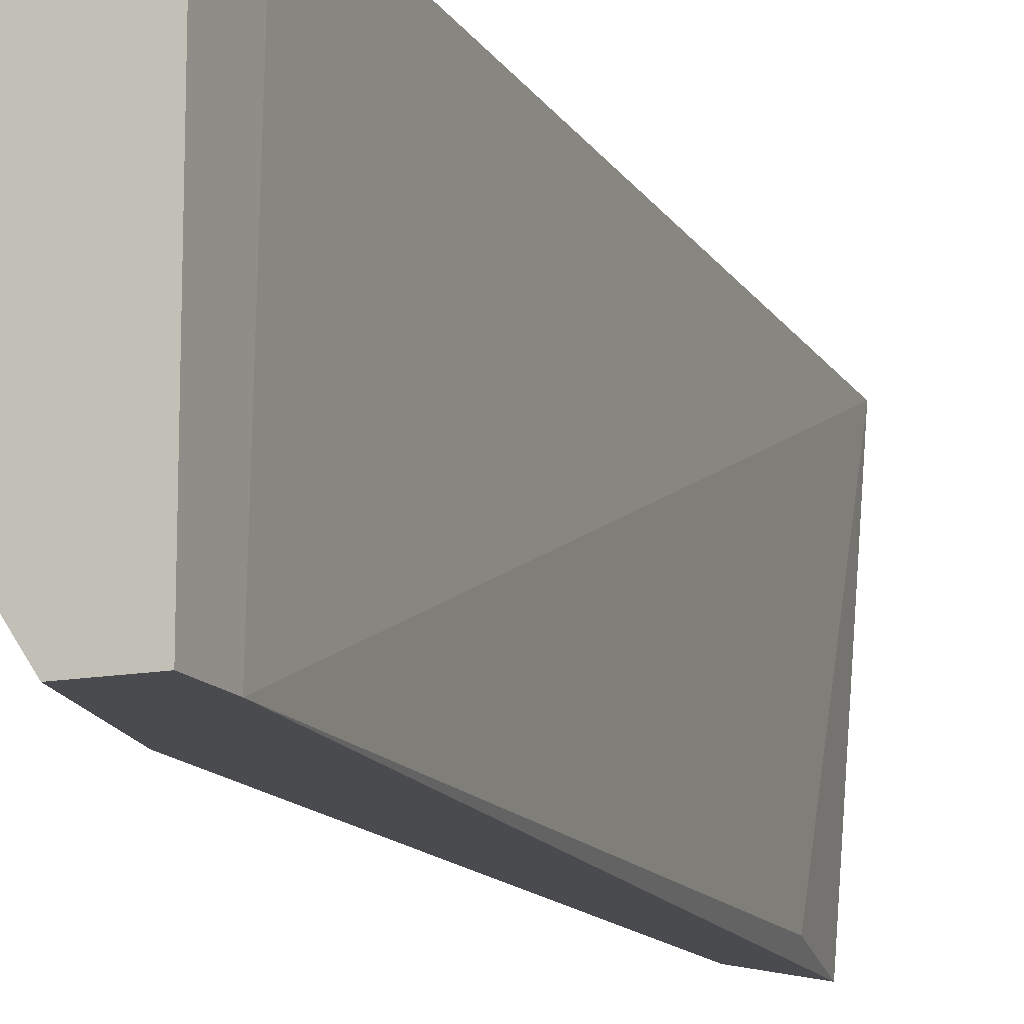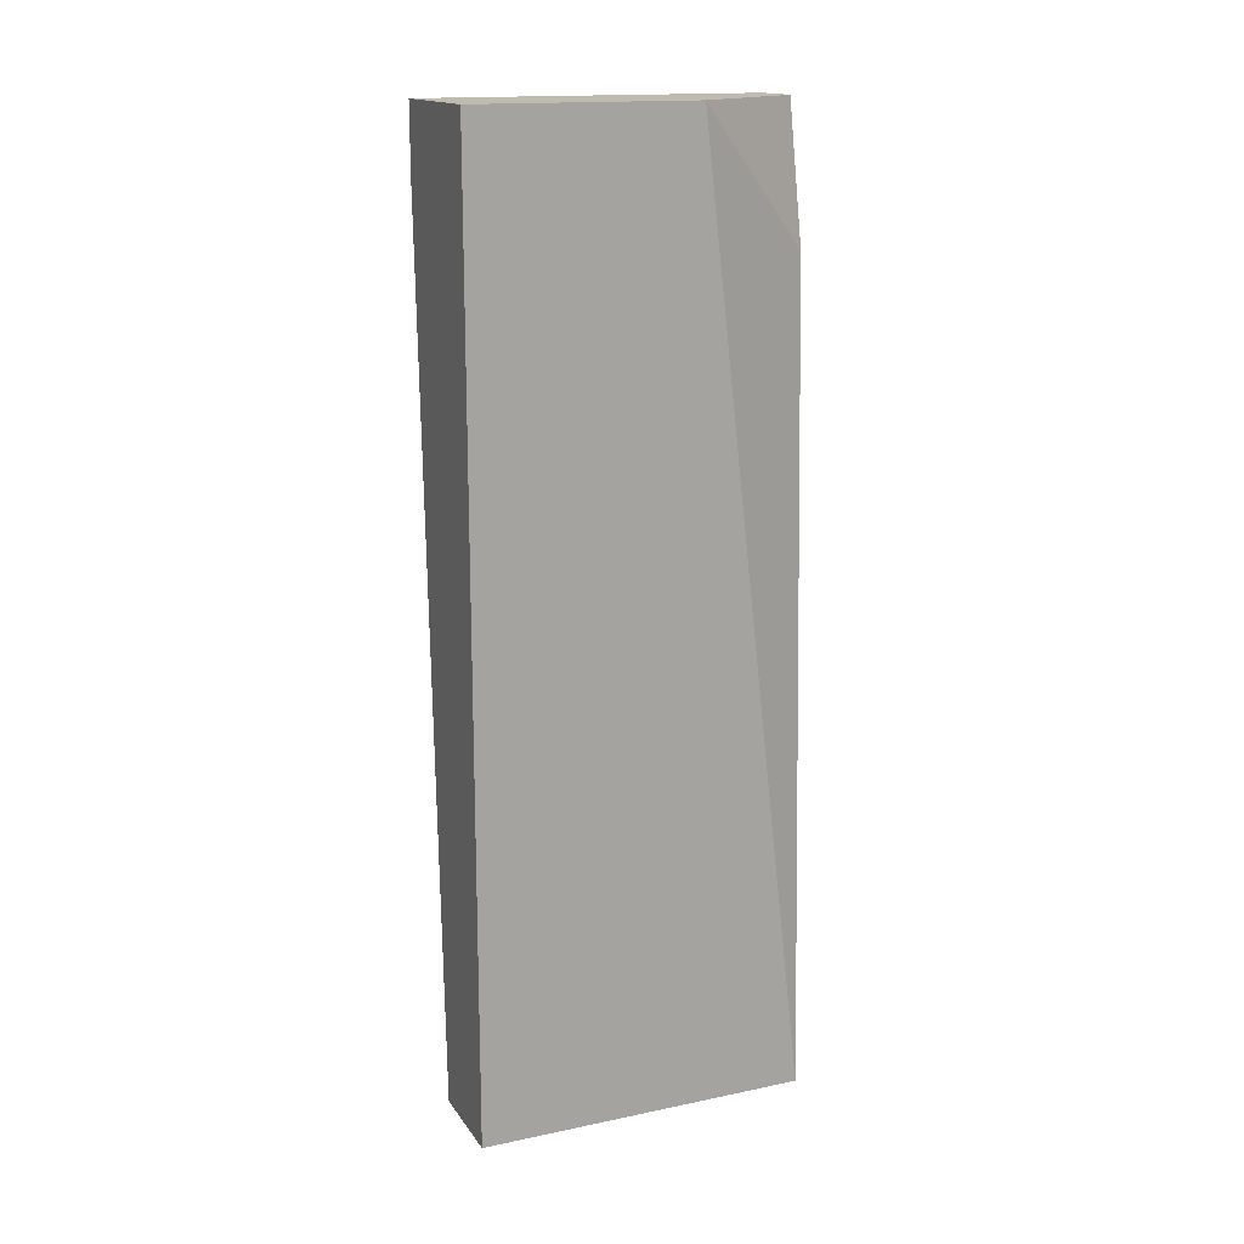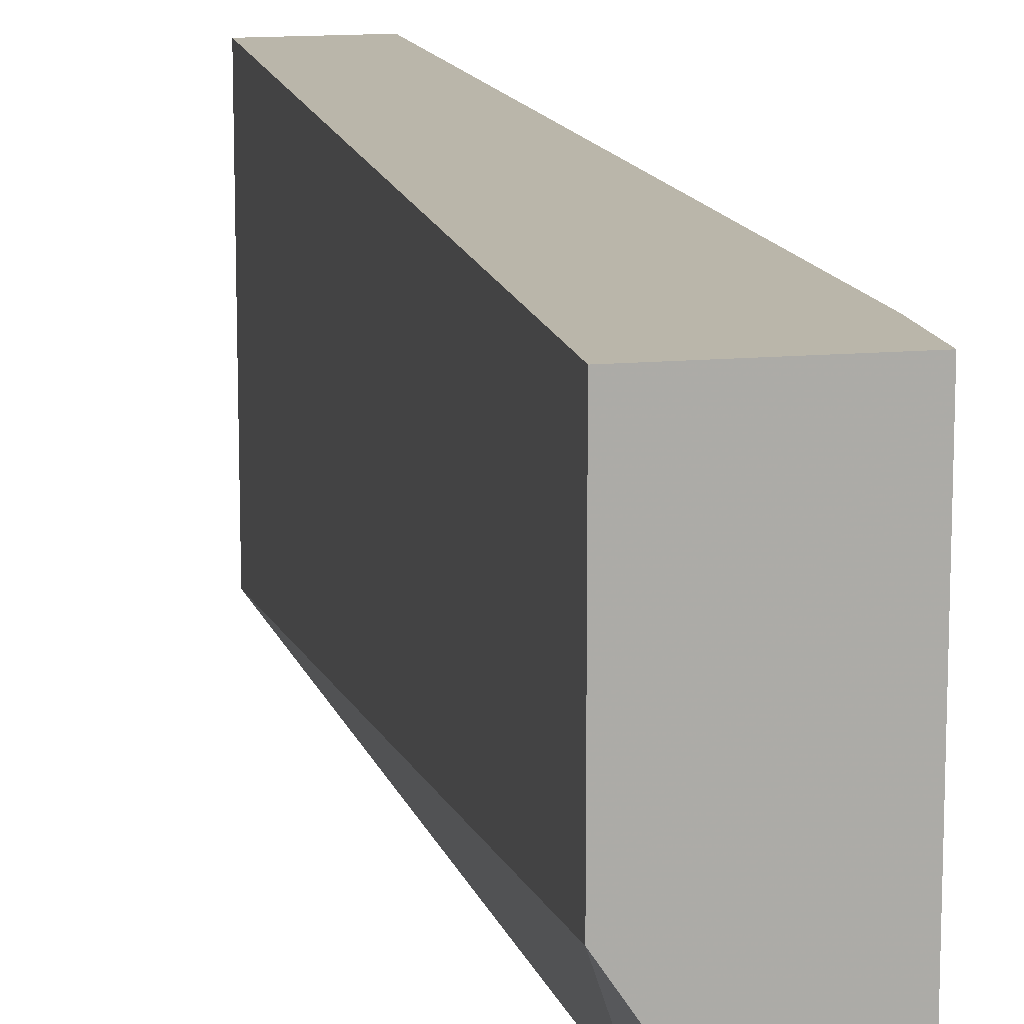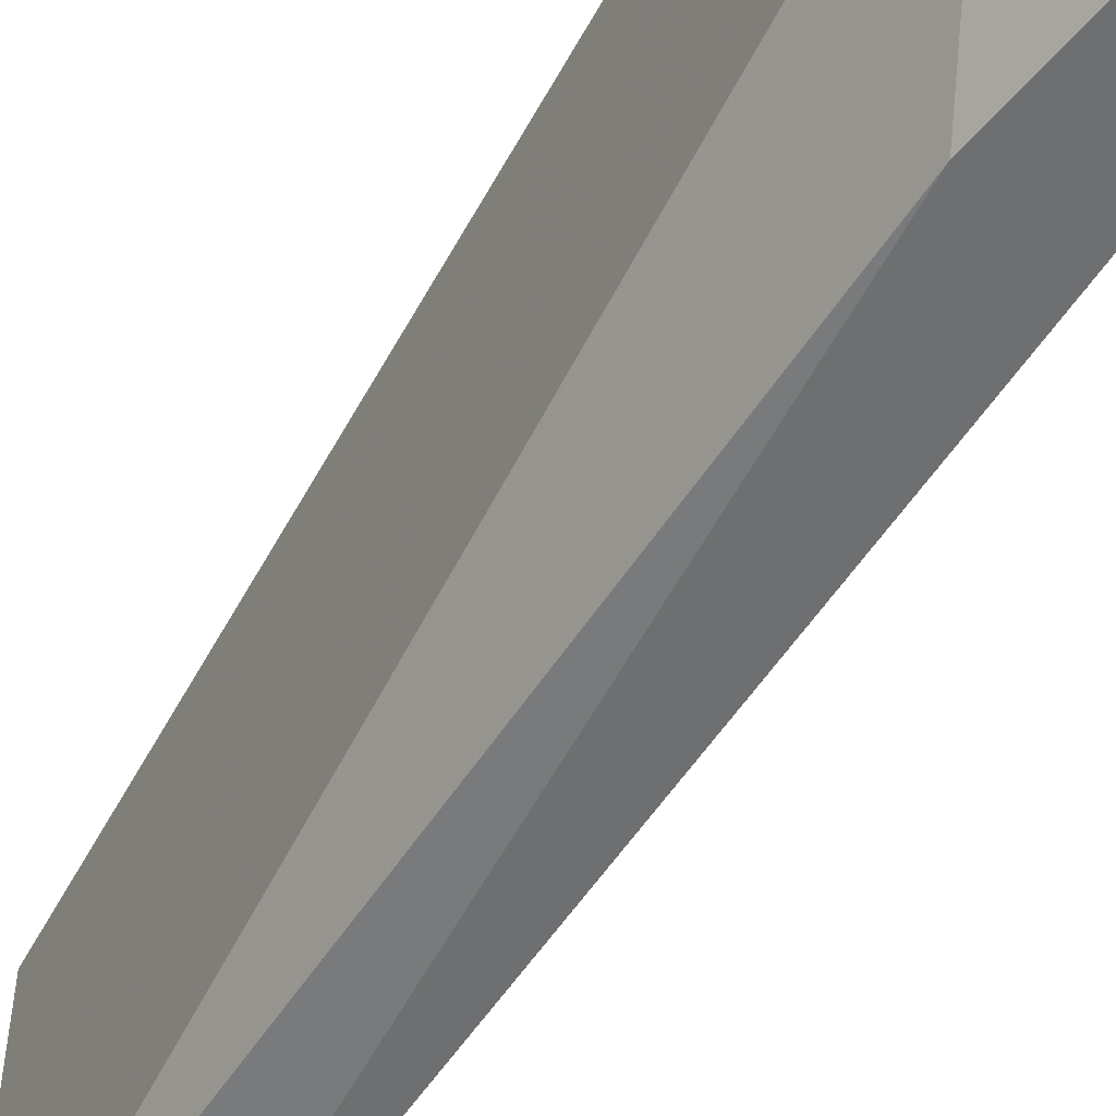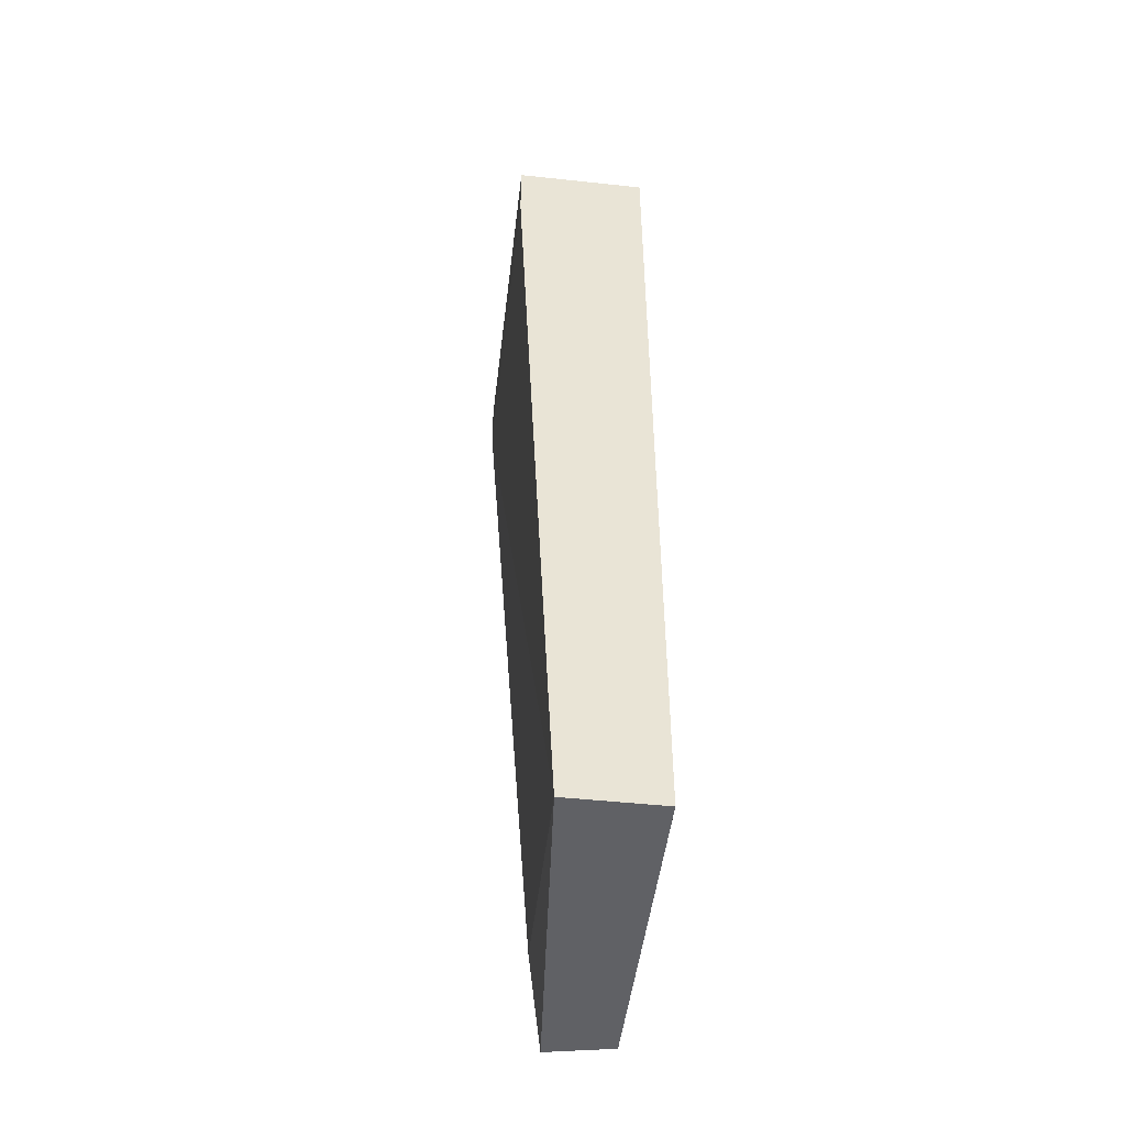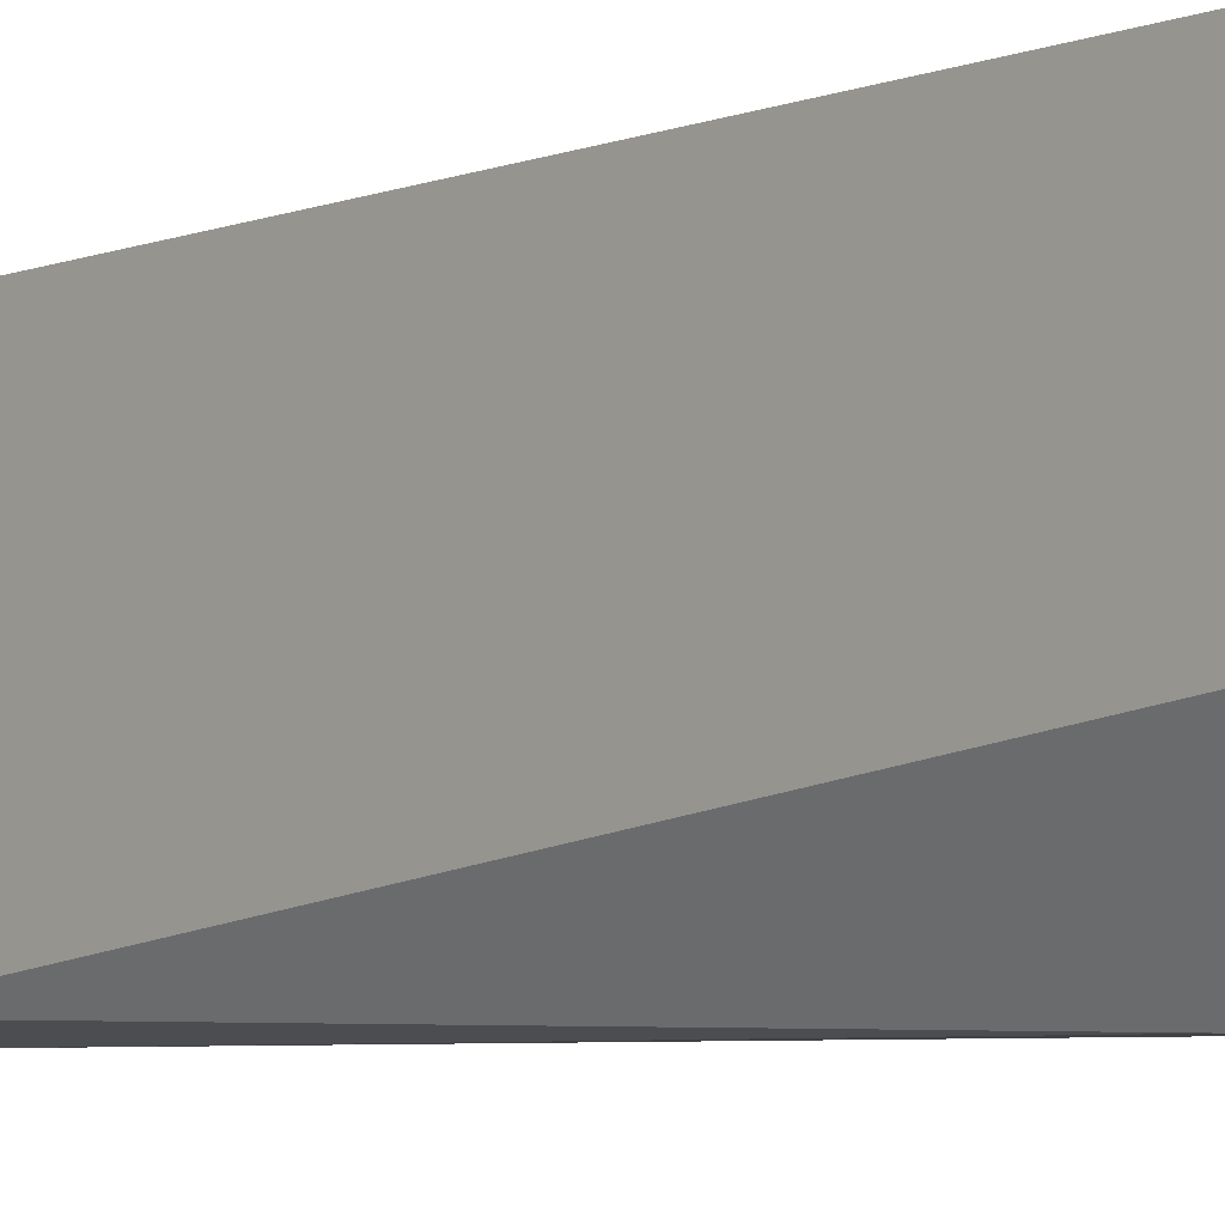
<metadata>
{"format":"obj","ext":"obj","renderer":"f3d","projection":"perspective","resolution":1024,"background":"white","views":[{"elev":-13.7,"azim":-157.0,"up":"+Z"},{"elev":16.1,"azim":66.8,"up":"+Y"},{"elev":13.8,"azim":168.5,"up":"+Z"},{"elev":-54.5,"azim":152.1,"up":"+Z"},{"elev":-48.6,"azim":-6.8,"up":"+Y"},{"elev":-5.6,"azim":138.5,"up":"+Z"}]}
</metadata>
<code>
v -0.02544 -0.133 0.03943
v -0.02544 -0.07538 0.03943
v -0.03046 -0.1272 0.01939
v -0.02544 -0.07538 0.02607
v -0.0338 -0.07538 0.03943
v -0.0338 -0.07538 0.01855
v -0.03129 -0.133 0.03943
v -0.02544 -0.133 0.01939
v -0.02879 -0.08374 0.01855
v -0.02962 -0.133 0.01855
v -0.0338 -0.07873 0.01855
v -0.0338 -0.07956 0.03943
v -0.03046 -0.07538 0.01855
f 6 9 10
f 9 6 13
f 6 4 13
f 11 7 12
f 5 11 12
f 7 5 12
f 6 10 11
f 10 3 11
f 3 7 11
f 8 7 10
f 5 6 11
f 9 8 10
f 7 3 10
f 4 9 13
f 2 4 5
f 2 5 1
f 5 4 6
f 4 2 1
f 1 7 8
f 4 1 8
f 4 8 9
f 1 5 7

</code>
